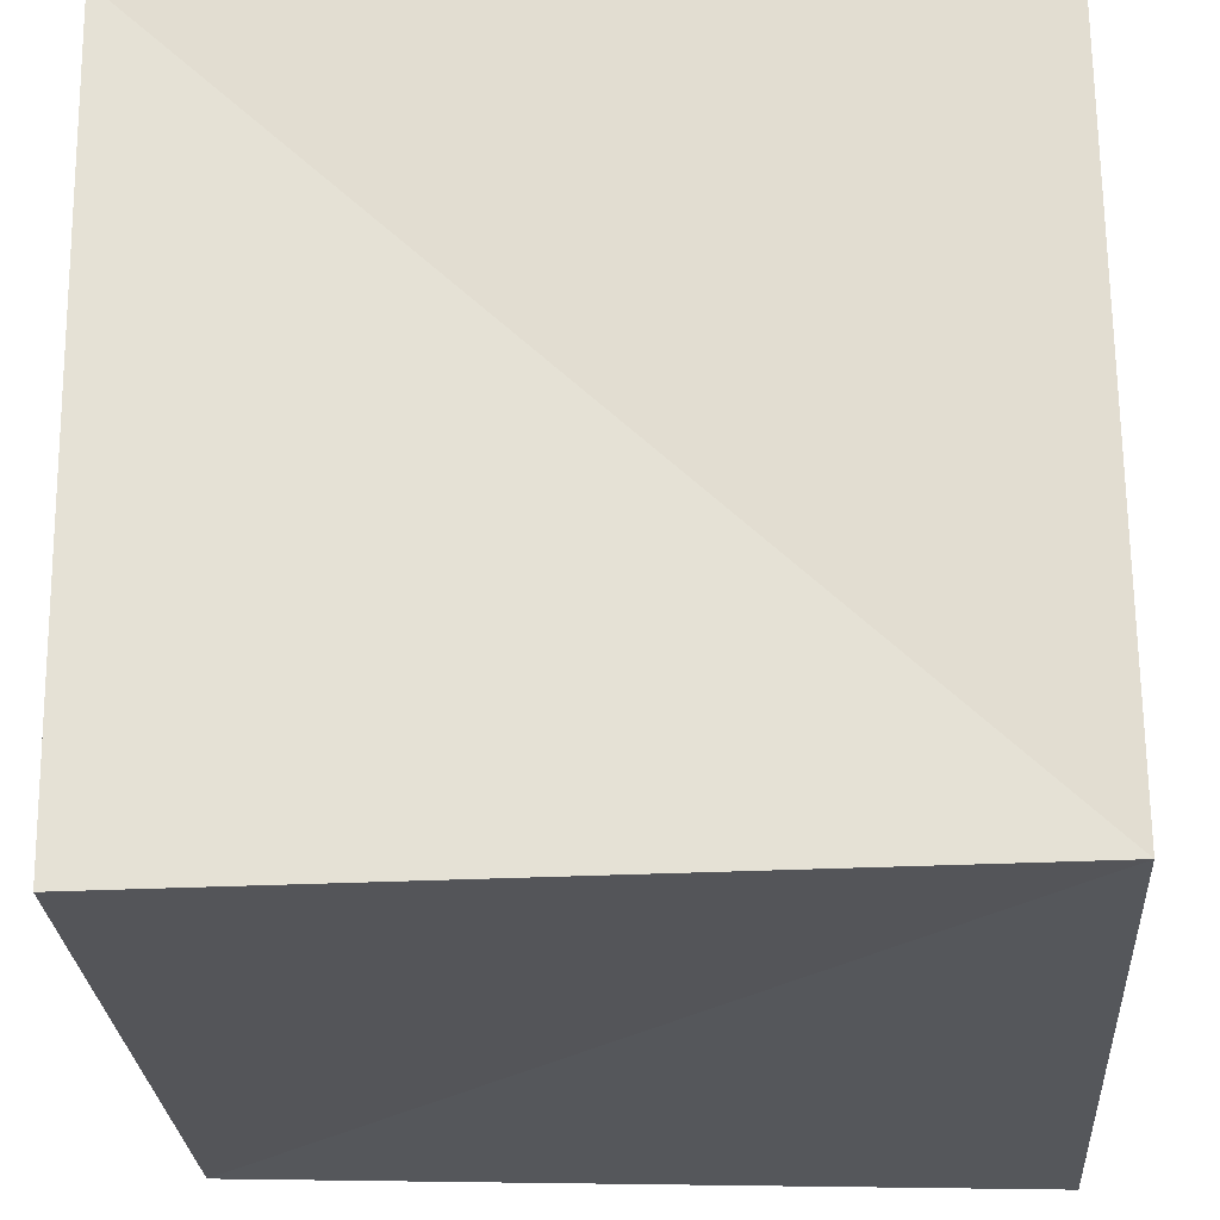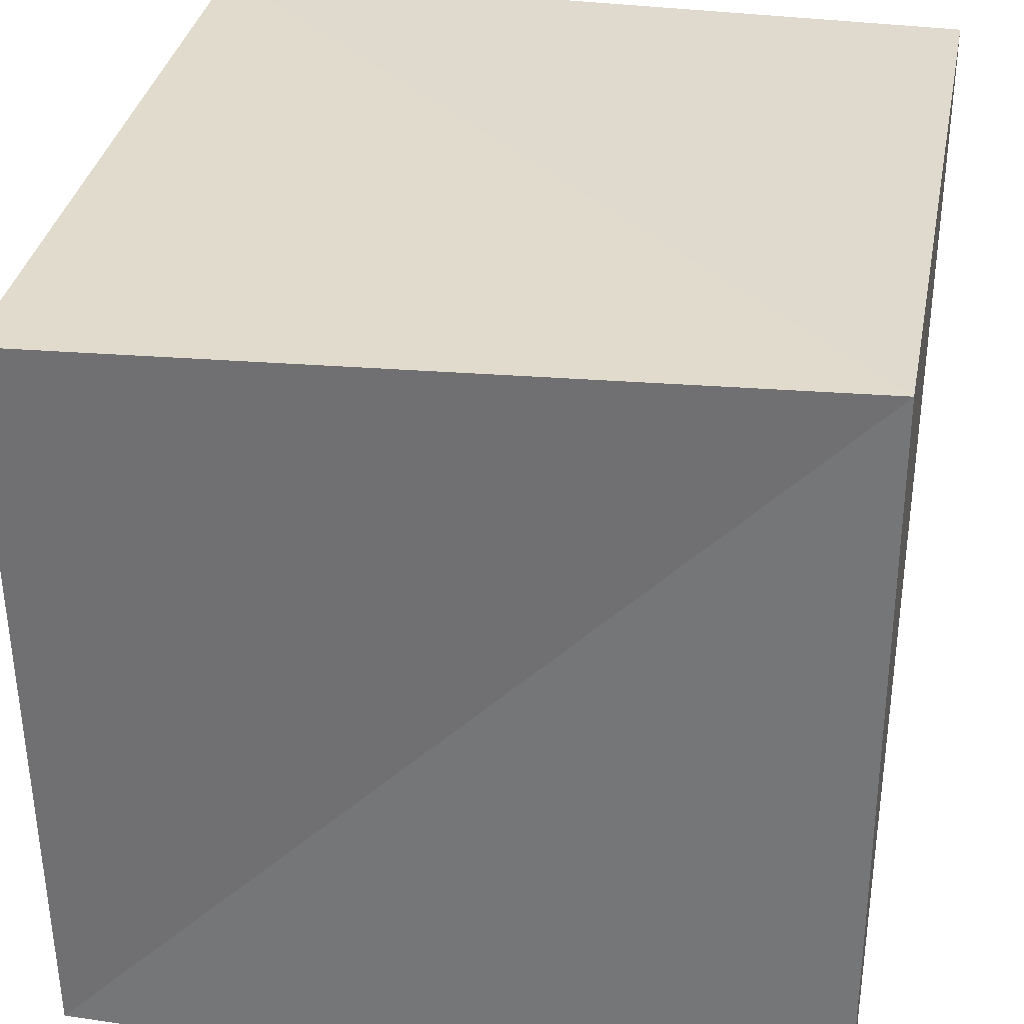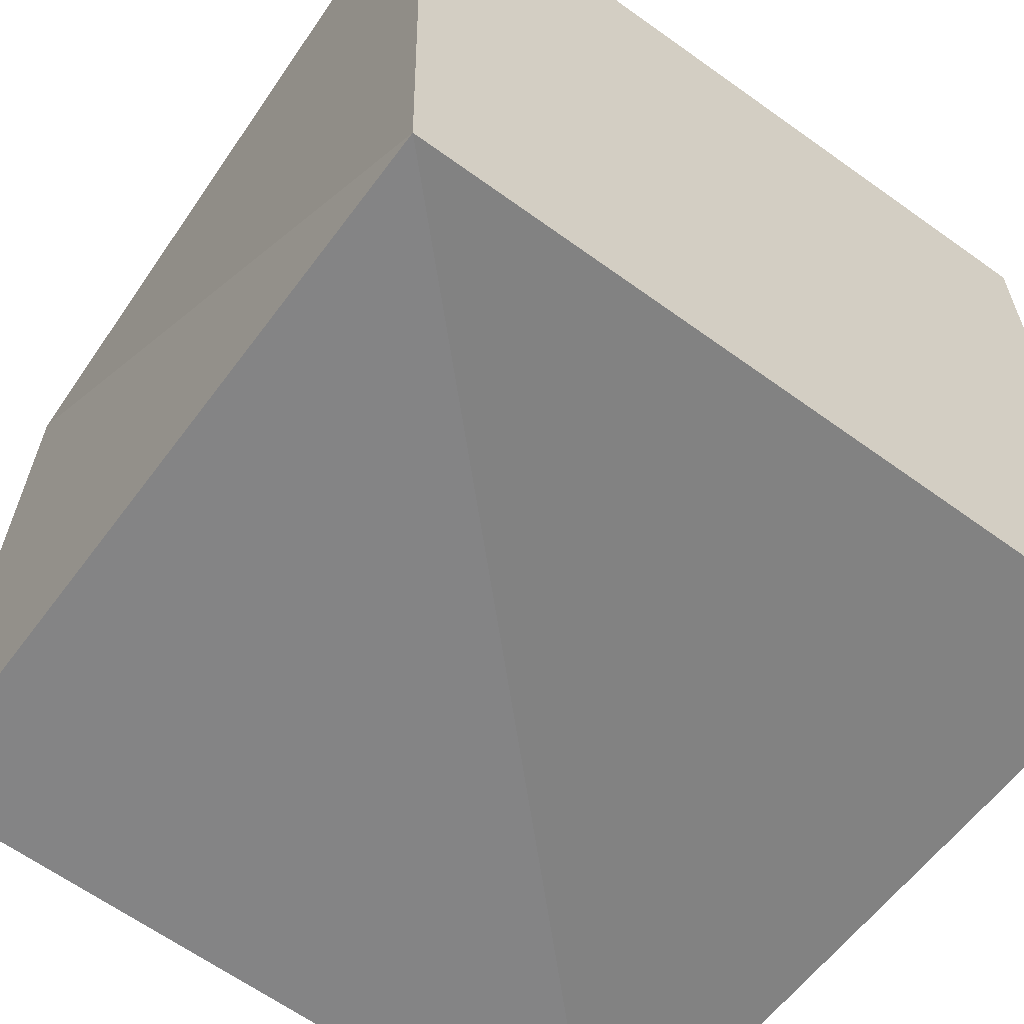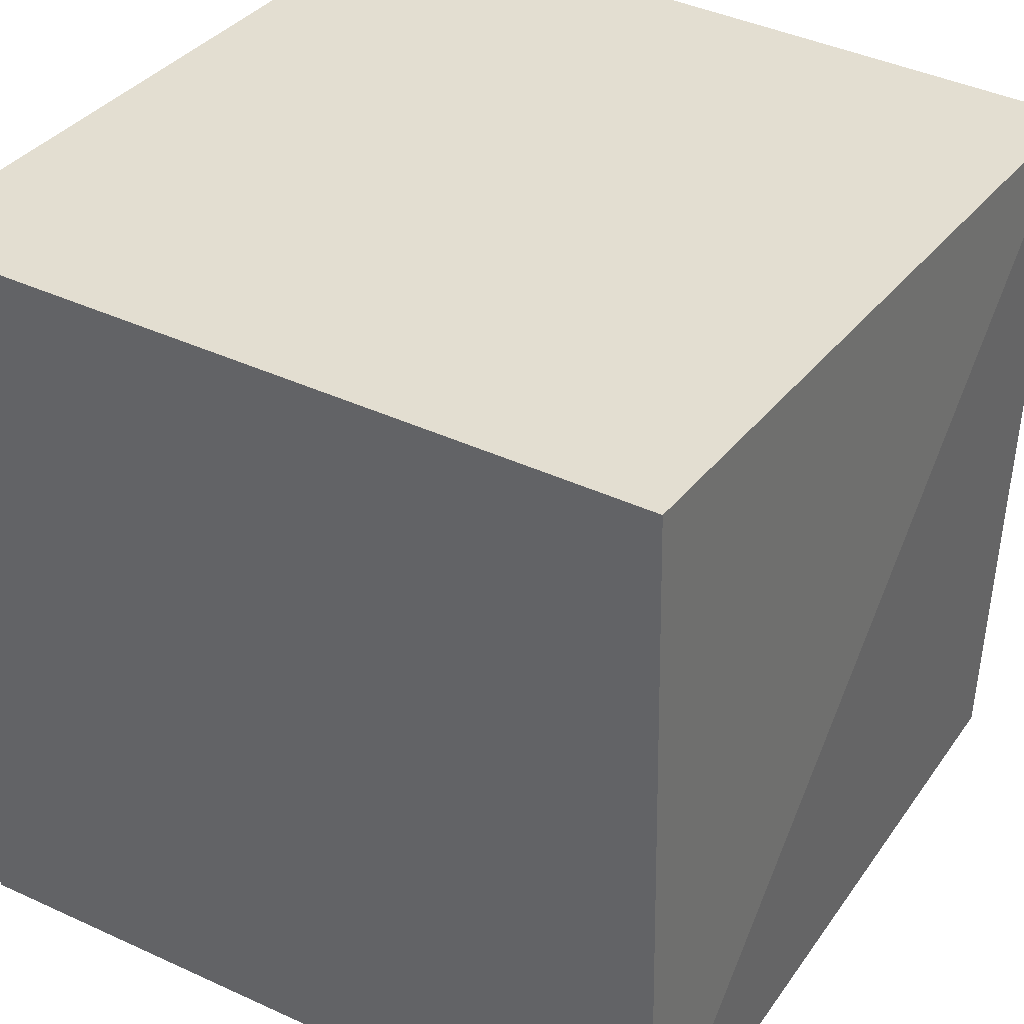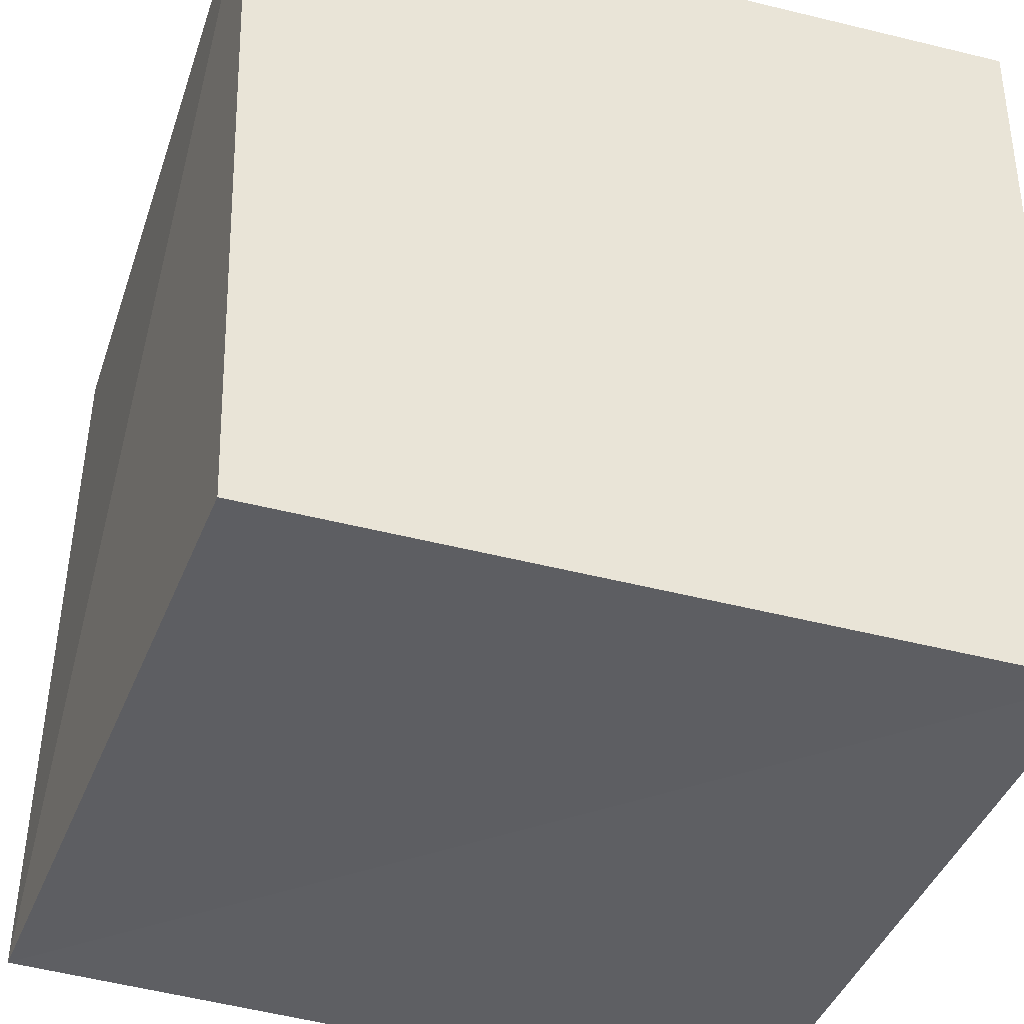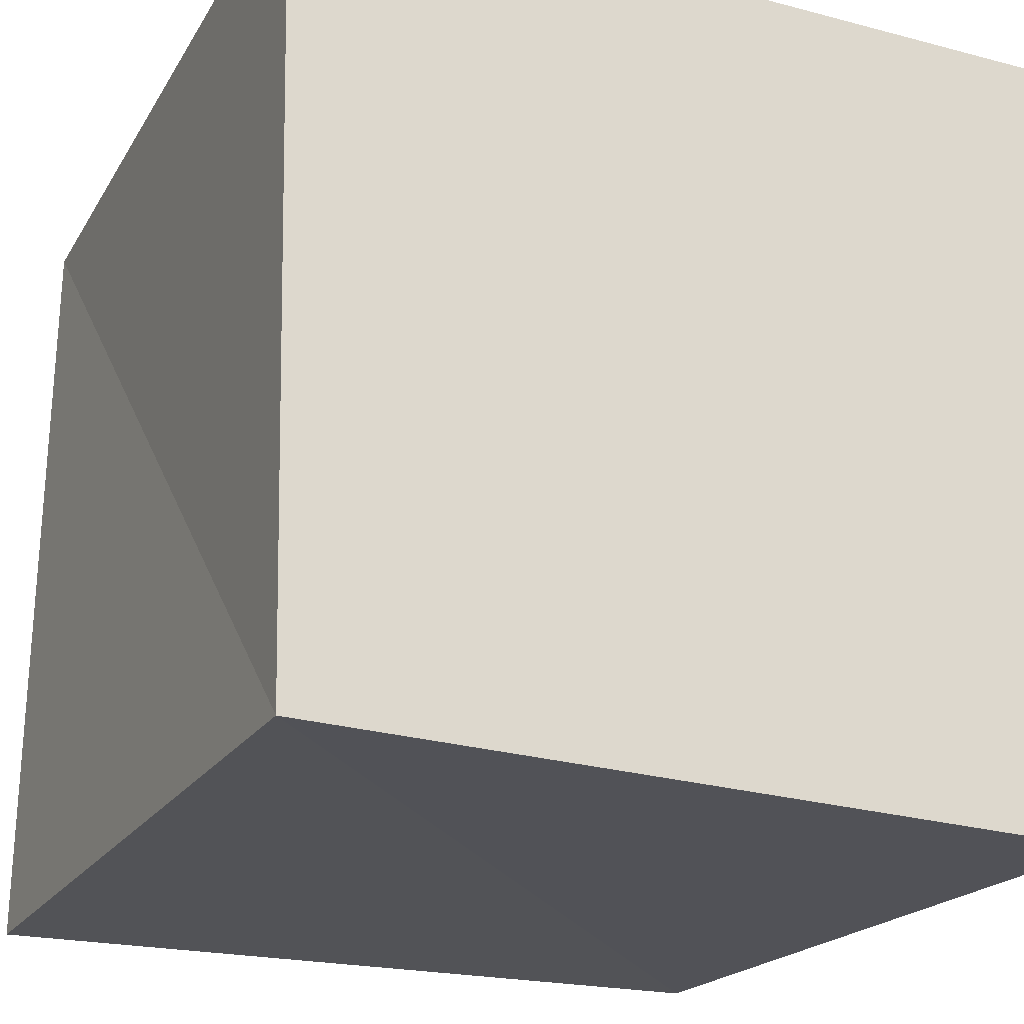
<metadata>
{"format":"obj","ext":"obj","renderer":"f3d","projection":"perspective","resolution":1024,"background":"white","views":[{"elev":-25.7,"azim":-86.2,"up":"+Z"},{"elev":33.1,"azim":-80.0,"up":"+Y"},{"elev":-61.6,"azim":-36.1,"up":"+Z"},{"elev":36.6,"azim":122.0,"up":"+Z"},{"elev":-39.7,"azim":-108.6,"up":"+Z"},{"elev":-22.4,"azim":-24.9,"up":"+Z"}]}
</metadata>
<code>
v  0.003324  0  0.003324
v  0.9991  0.000211  -0.01797
v  0.9953  1.013  0.01254
v  -0.006357  0.983  -0.006357
v  -0.01797  0.000211  0.9991
v  1.004  0  1.004
v  1.01  0.9992  1.01
v  0.01254  1.013  0.9953
f 3 1 2
f 5 7 6
f 1 3 4
f 1 6 2
f 7 5 8
f 2 7 3
f 6 1 5
f 3 8 4
f 7 2 6
f 1 8 5
f 8 3 7
f 8 1 4

</code>
